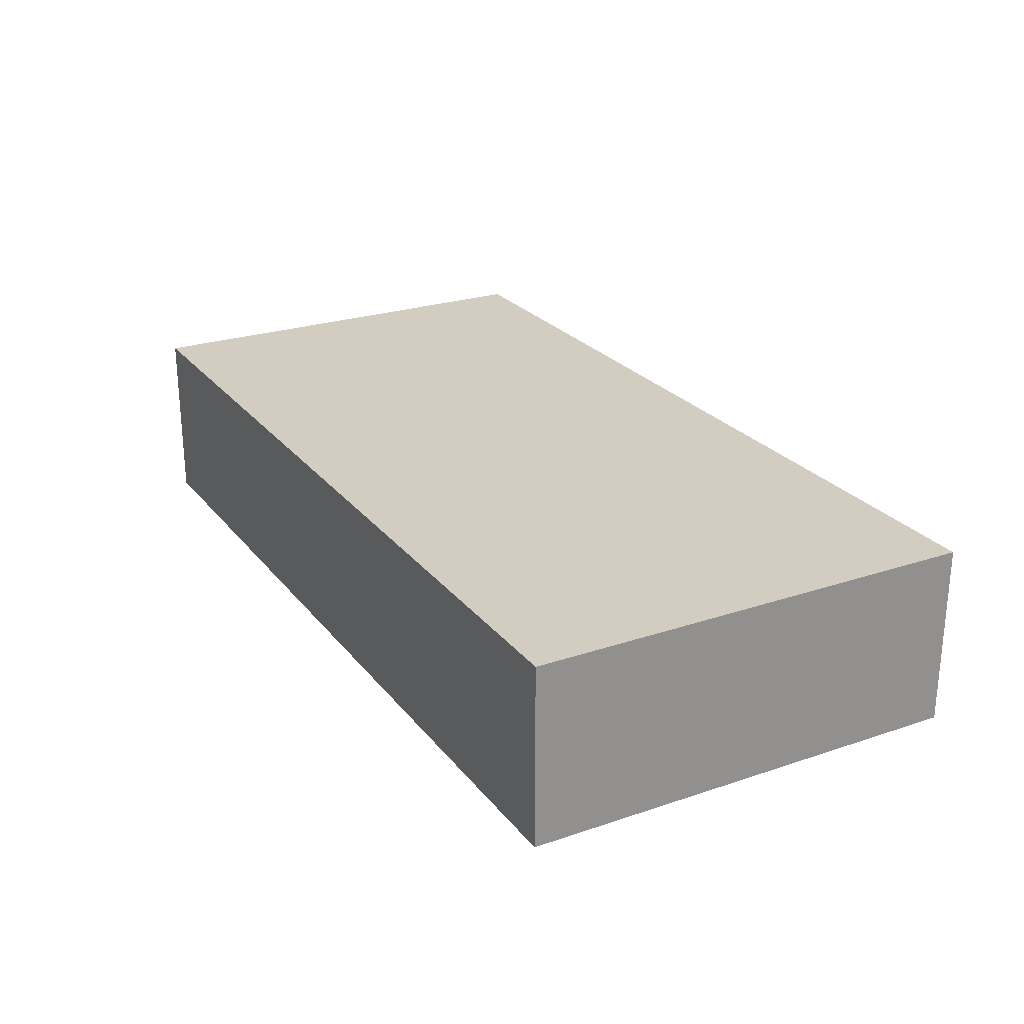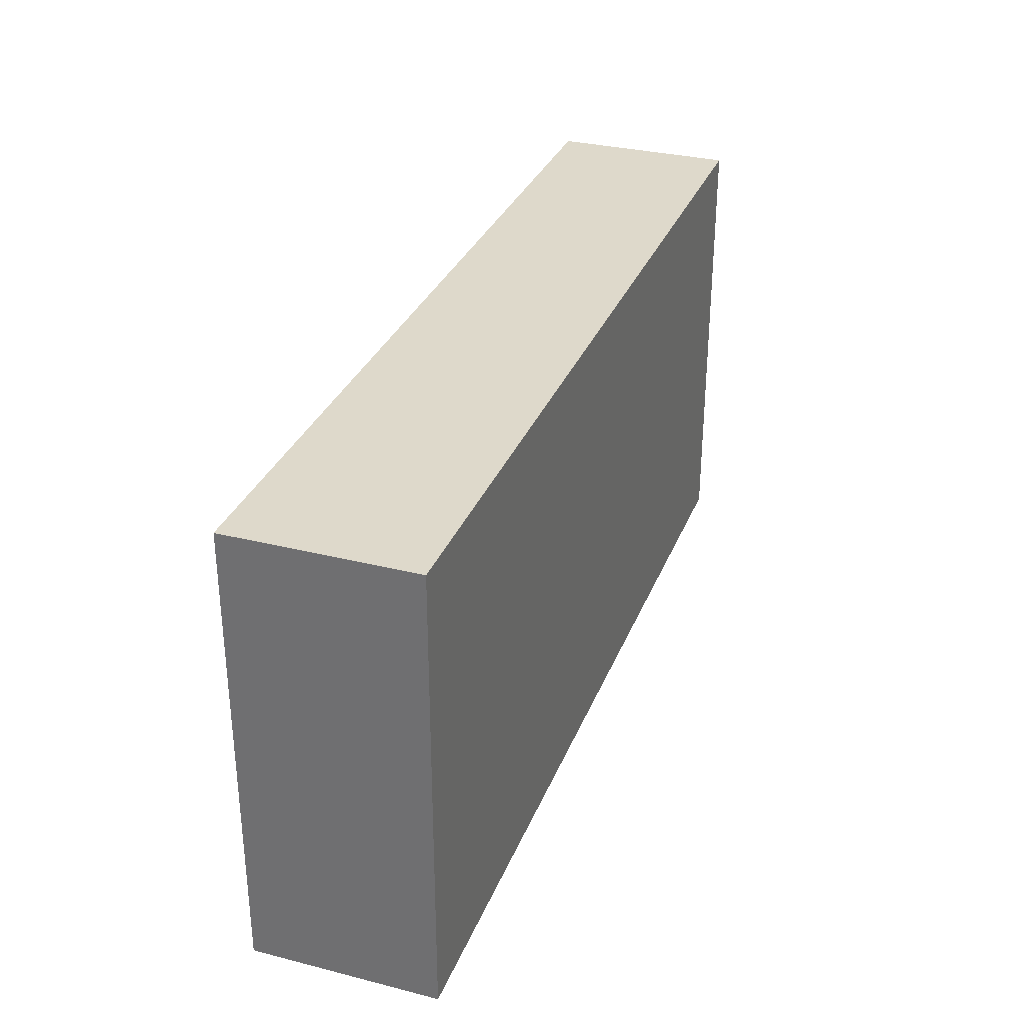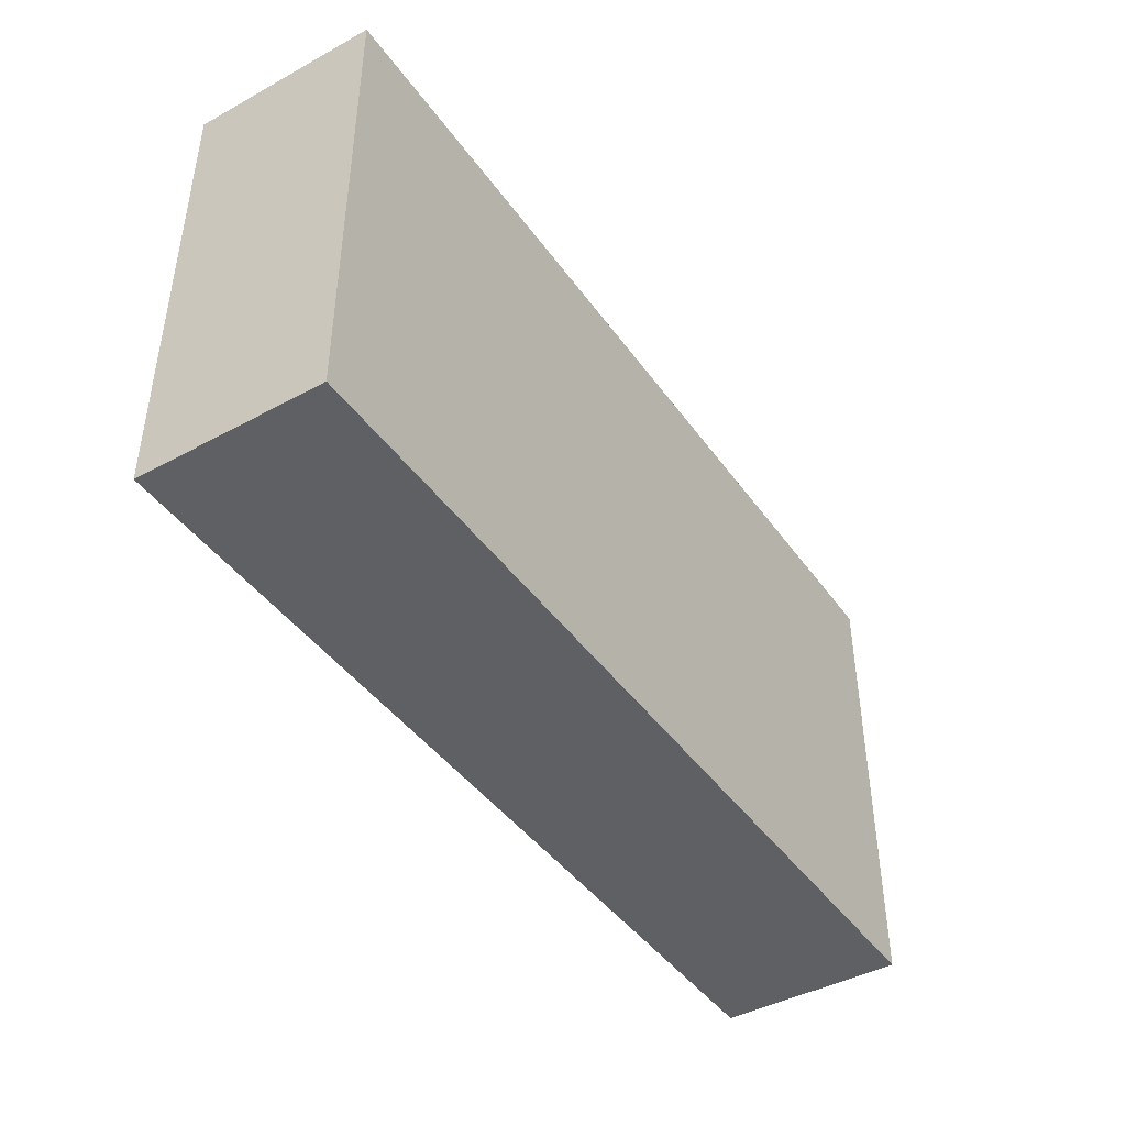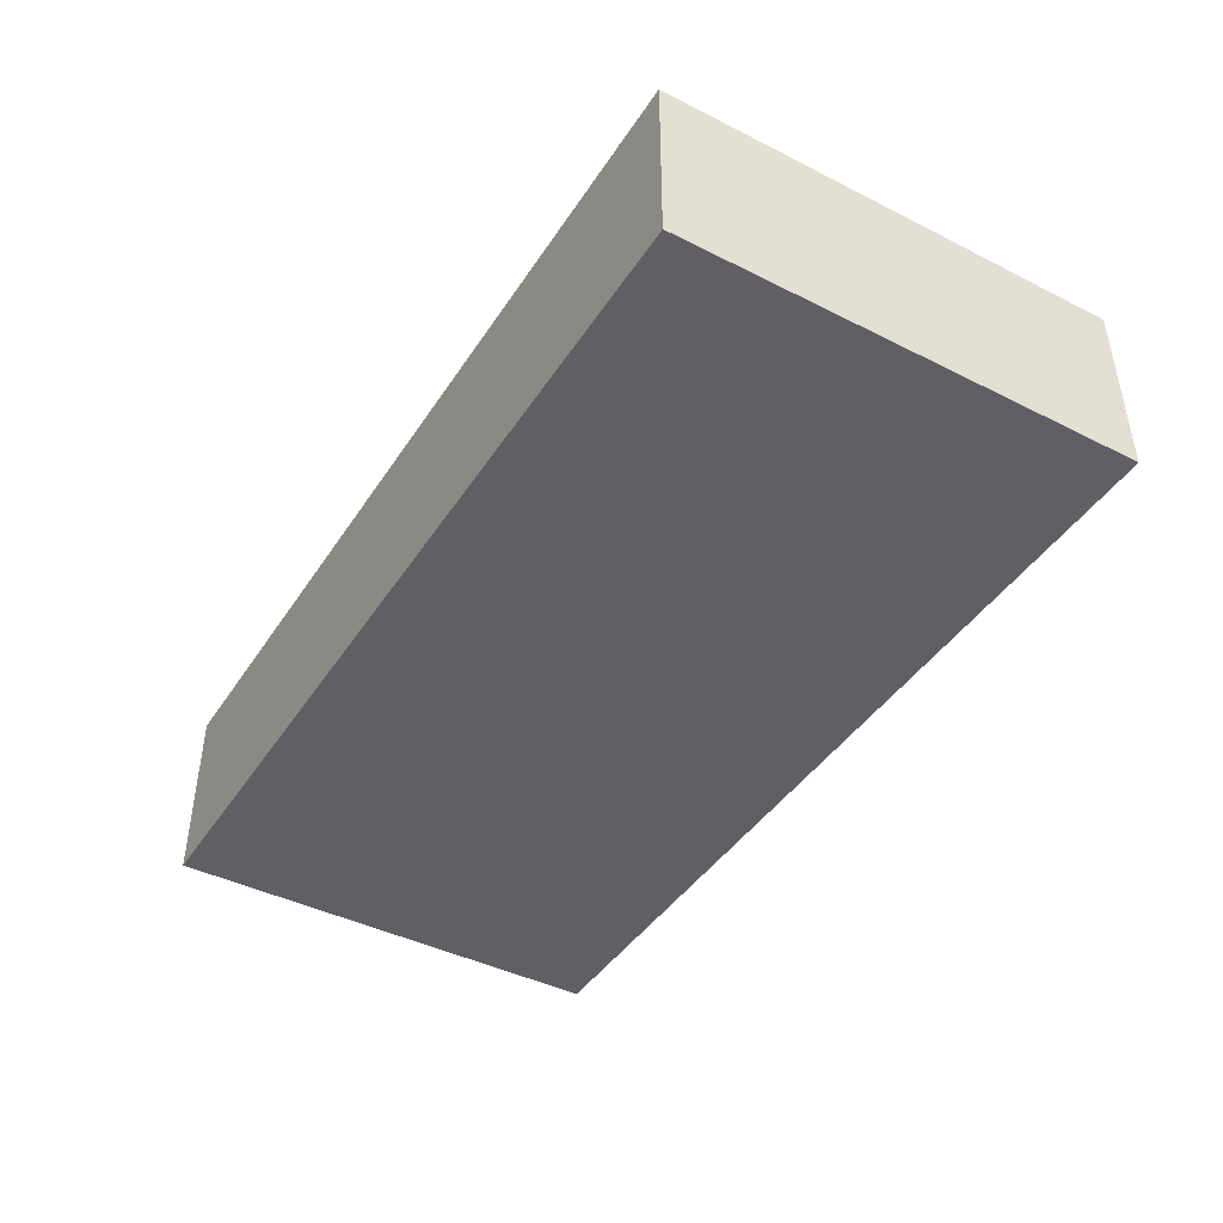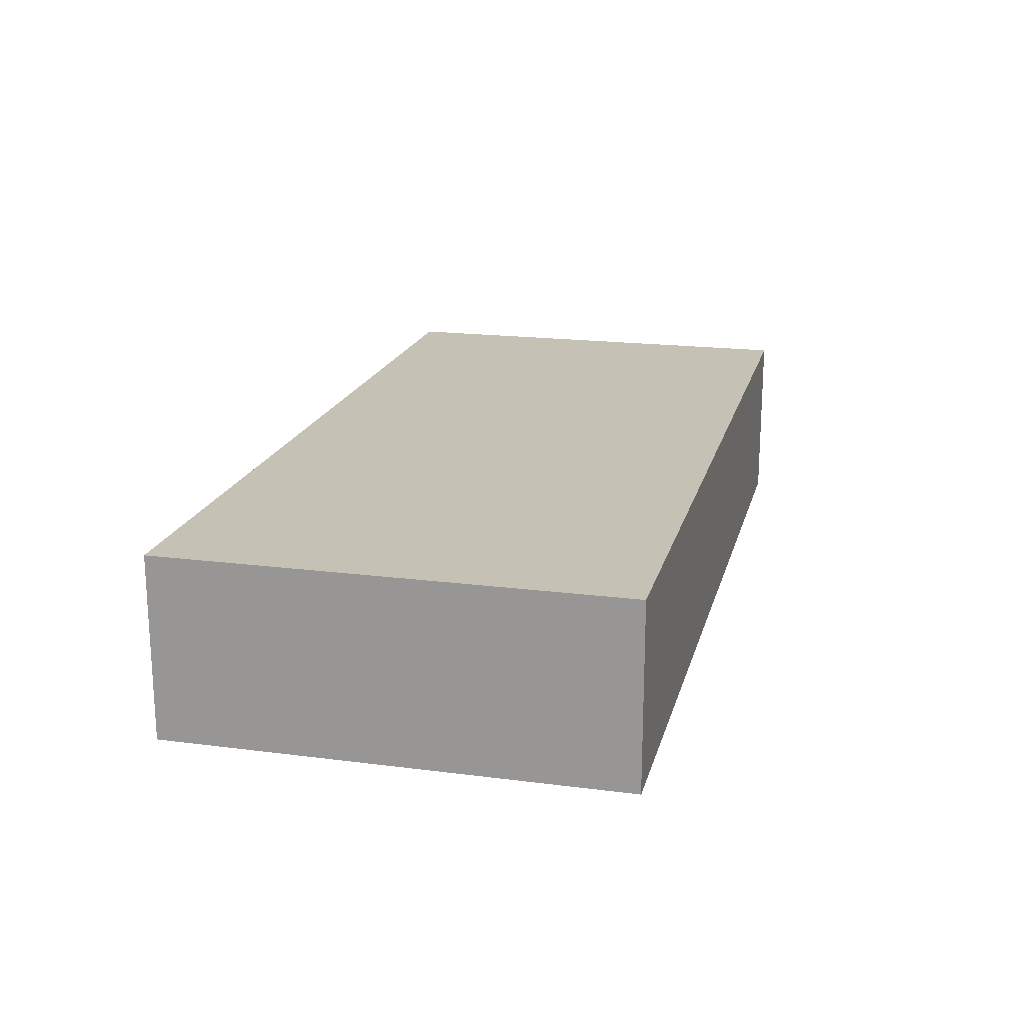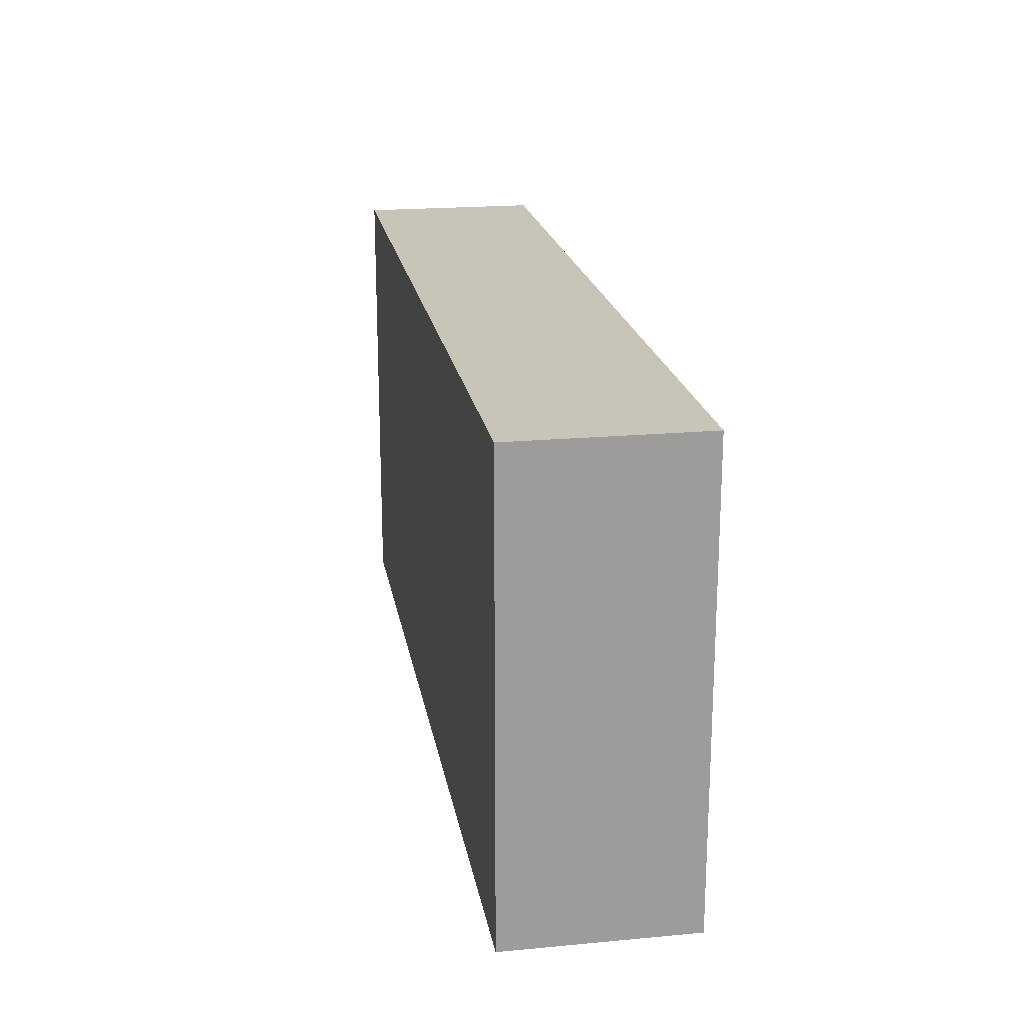
<metadata>
{"format":"obj","ext":"obj","renderer":"f3d","projection":"perspective","resolution":1024,"background":"white","views":[{"elev":24.7,"azim":61.2,"up":"+Z"},{"elev":31.8,"azim":109.5,"up":"+Y"},{"elev":-43.3,"azim":-57.2,"up":"+Y"},{"elev":-43.1,"azim":59.2,"up":"+Z"},{"elev":18.8,"azim":103.8,"up":"+Z"},{"elev":20.2,"azim":80.4,"up":"+Y"}]}
</metadata>
<code>
g Wall_01_50m
v 50 -1.093e-06 10
v 50 -1.093e-06 -10
v -50 1.093e-06 -10
v -50 1.093e-06 10
v 50 50 10
v -50 50 10
v -50 50 -10
v 50 50 -10
v 50 -1.093e-06 10
v 50 50 10
v 50 50 -10
v 50 -1.093e-06 -10
v 50 -1.093e-06 -10
v 50 50 -10
v -50 50 -10
v -50 1.093e-06 -10
v -50 1.093e-06 -10
v -50 50 -10
v -50 50 10
v -50 1.093e-06 10
v -50 1.093e-06 10
v -50 50 10
v 50 50 10
v 50 -1.093e-06 10
f 3 2 1
f 4 3 1
f 7 6 5
f 8 7 5
f 11 10 9
f 12 11 9
f 15 14 13
f 16 15 13
f 19 18 17
f 20 19 17
f 23 22 21
f 24 23 21

</code>
